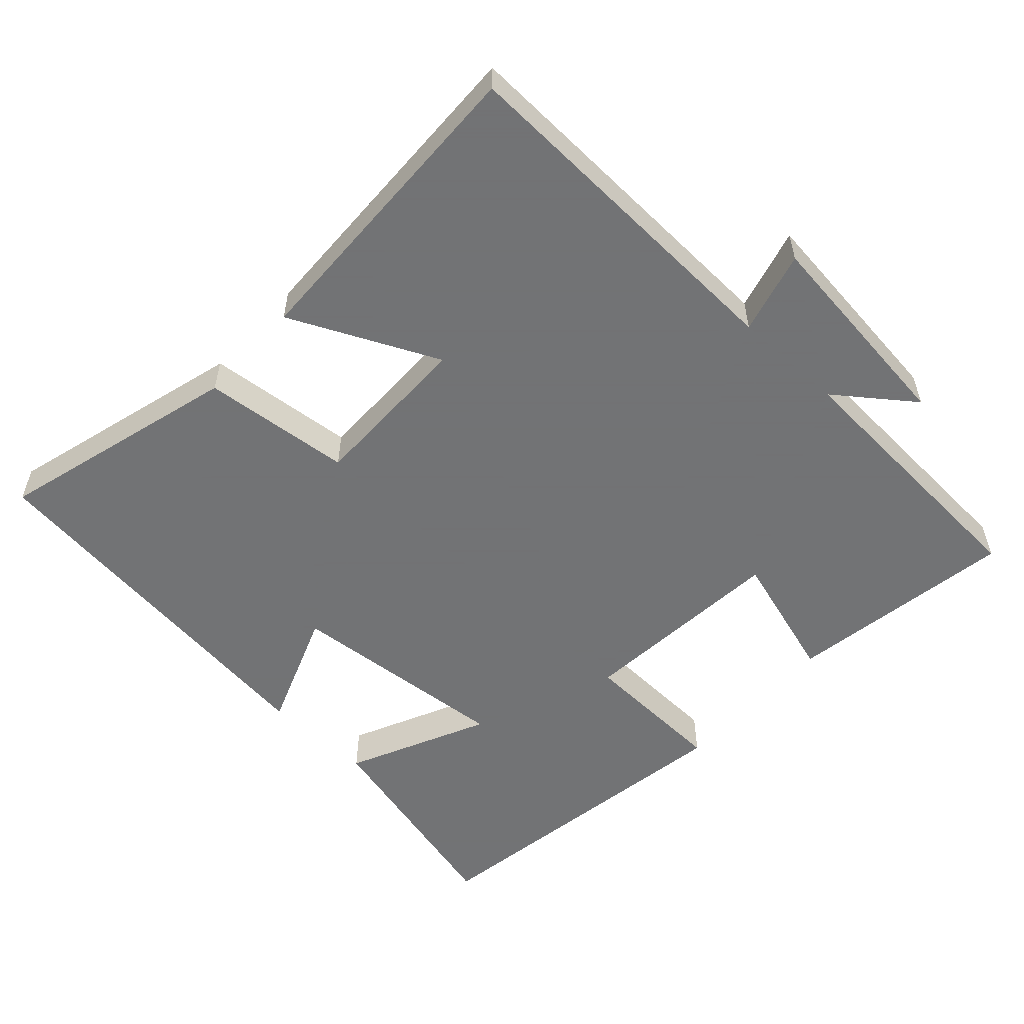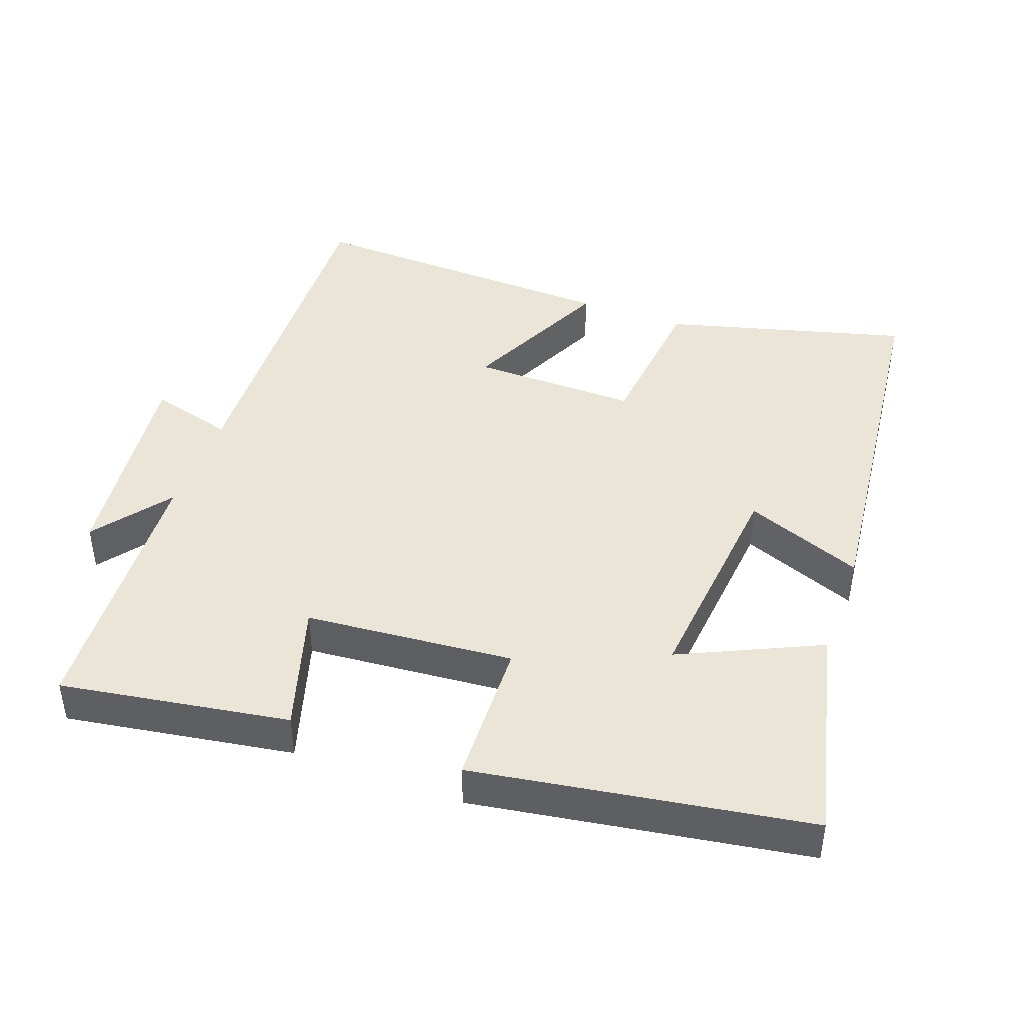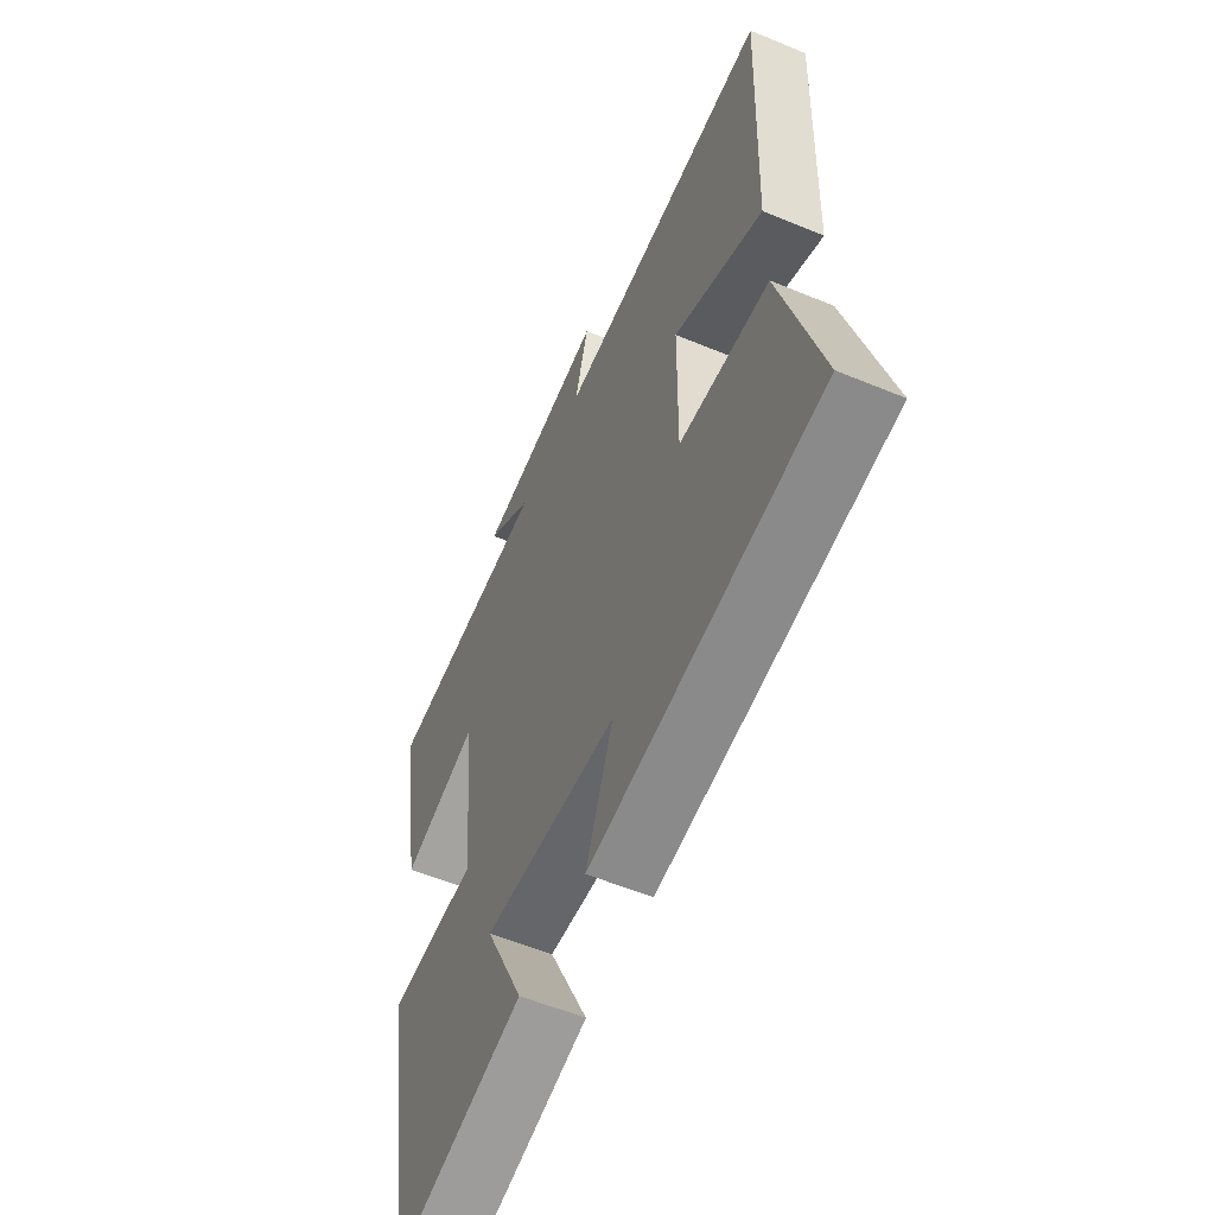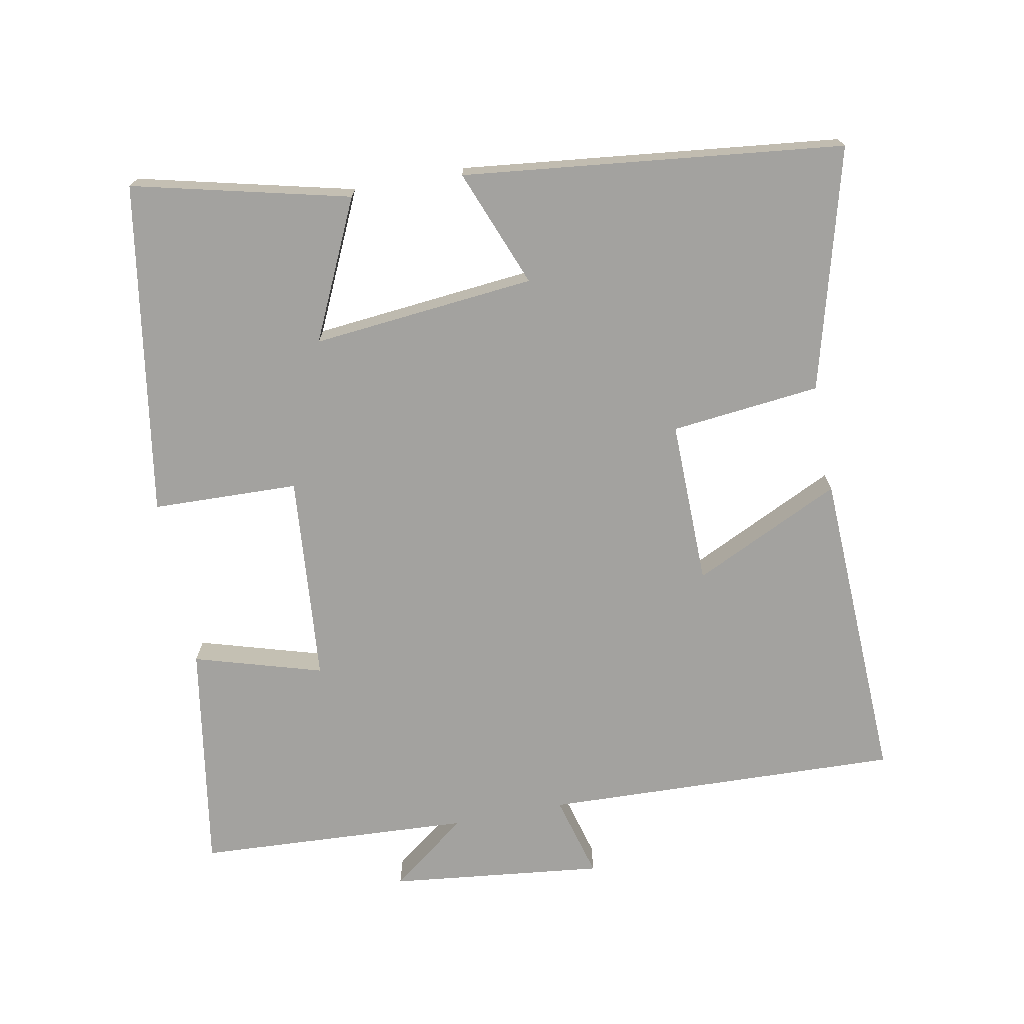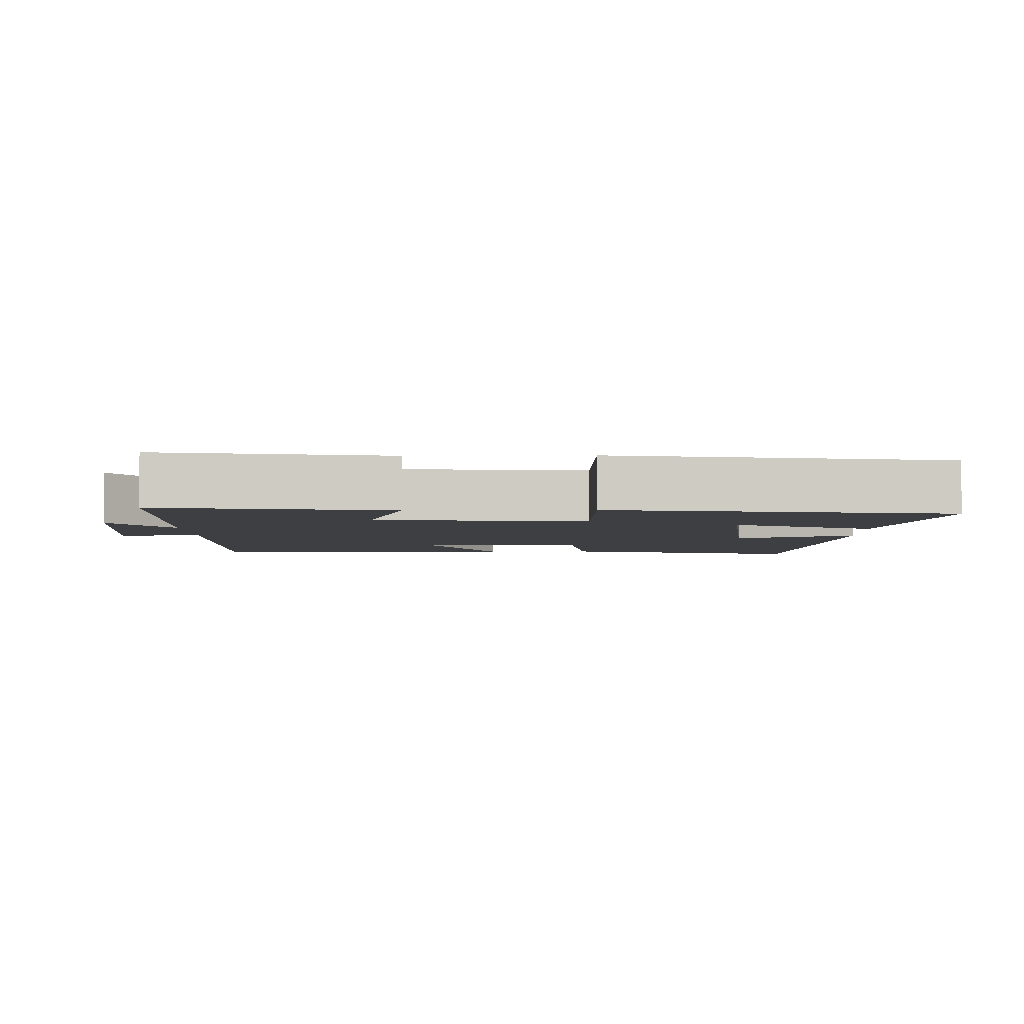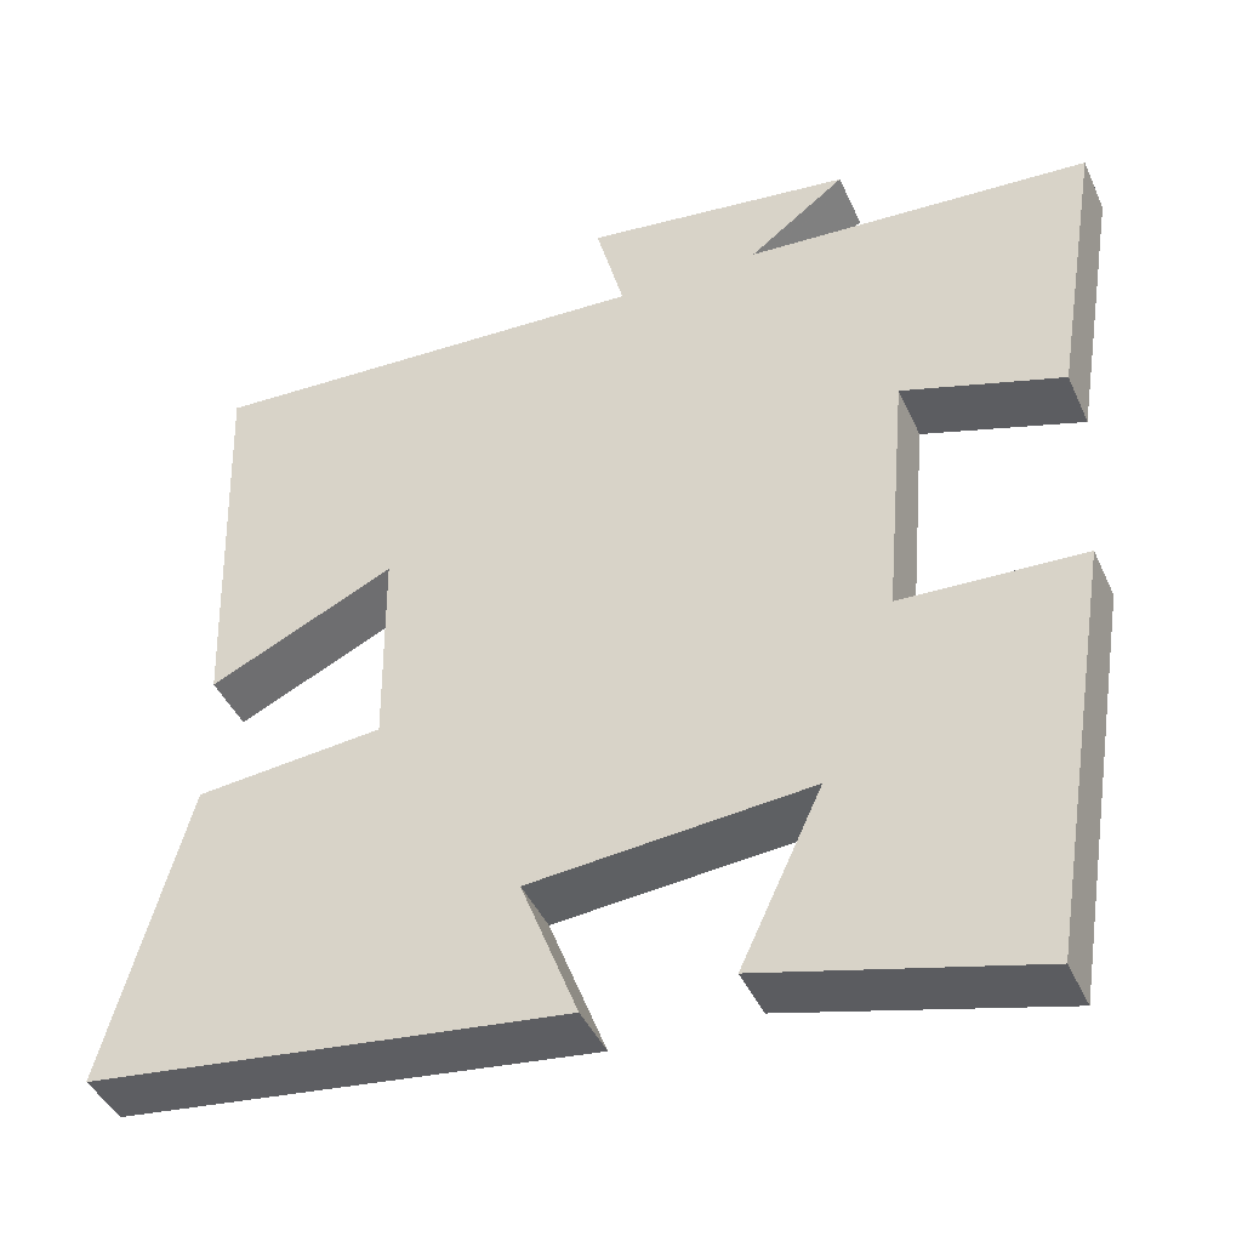
<metadata>
{"format":"obj","ext":"obj","renderer":"f3d","projection":"perspective","resolution":1024,"background":"white","views":[{"elev":-55.7,"azim":-42.6,"up":"+Y"},{"elev":44.0,"azim":110.2,"up":"+Y"},{"elev":-57.1,"azim":-113.4,"up":"+Z"},{"elev":-72.5,"azim":-169.0,"up":"+Y"},{"elev":-4.1,"azim":91.3,"up":"+Y"},{"elev":-42.4,"azim":22.9,"up":"+Z"}]}
</metadata>
<code>
v 0.553 0.07 0.477
v 0.5 0.07 0.151
v 0.317 0.07 0.206
v 0.291 0.07 -0.092
v 0.5 0.07 -0.099
v 0.423 0.07 -0.576
v 0.113 0.07 -0.5
v 0.206 0.07 -0.301
v -0.114 0.07 -0.331
v -0.049 0.07 -0.5
v -0.594 0.07 -0.437
v -0.5 0.07 -0.092
v -0.286 0.07 -0.07
v -0.288 0.07 0.166
v -0.5 0.07 0.066
v -0.515 0.07 0.52
v -0.004 0.07 0.5
v -0.036 0.07 0.619
v 0.27 0.07 0.583
v 0.16 0.07 0.5
v 0.553 0 0.477
v 0.5 0 0.151
v 0.317 0 0.206
v 0.291 0 -0.092
v 0.5 0 -0.099
v 0.423 0 -0.576
v 0.113 0 -0.5
v 0.206 0 -0.301
v -0.114 0 -0.331
v -0.049 0 -0.5
v -0.594 0 -0.437
v -0.5 0 -0.092
v -0.286 0 -0.07
v -0.288 0 0.166
v -0.5 0 0.066
v -0.515 0 0.52
v -0.004 0 0.5
v -0.036 0 0.619
v 0.27 0 0.583
v 0.16 0 0.5
f 17 18 19 20
f 1 2 3
f 20 1 3
f 17 20 3
f 14 15 16 17
f 17 3 4
f 14 17 4
f 13 14 4
f 11 12 13
f 10 11 13
f 9 10 13
f 8 9 13 4
f 5 6 7 8
f 4 5 8
f 40 39 38 37
f 23 22 21
f 23 21 40
f 23 40 37
f 37 36 35 34
f 24 23 37
f 24 37 34
f 24 34 33
f 33 32 31
f 33 31 30
f 33 30 29
f 24 33 29 28
f 28 27 26 25
f 28 25 24
f 1 21 22 2
f 2 22 23 3
f 3 23 24 4
f 4 24 25 5
f 5 25 26 6
f 6 26 27 7
f 7 27 28 8
f 8 28 29 9
f 9 29 30 10
f 10 30 31 11
f 11 31 32 12
f 12 32 33 13
f 13 33 34 14
f 14 34 35 15
f 15 35 36 16
f 16 36 37 17
f 17 37 38 18
f 18 38 39 19
f 19 39 40 20
f 20 40 21 1

</code>
